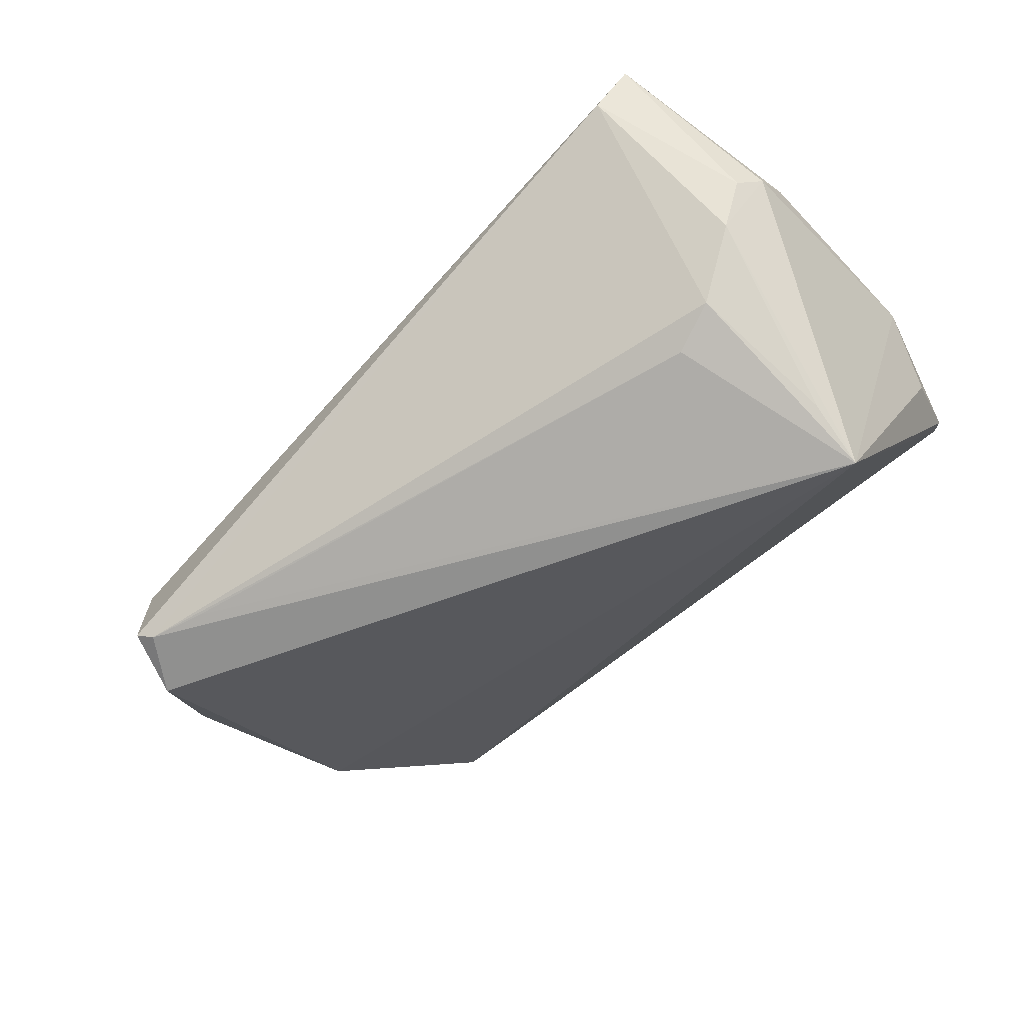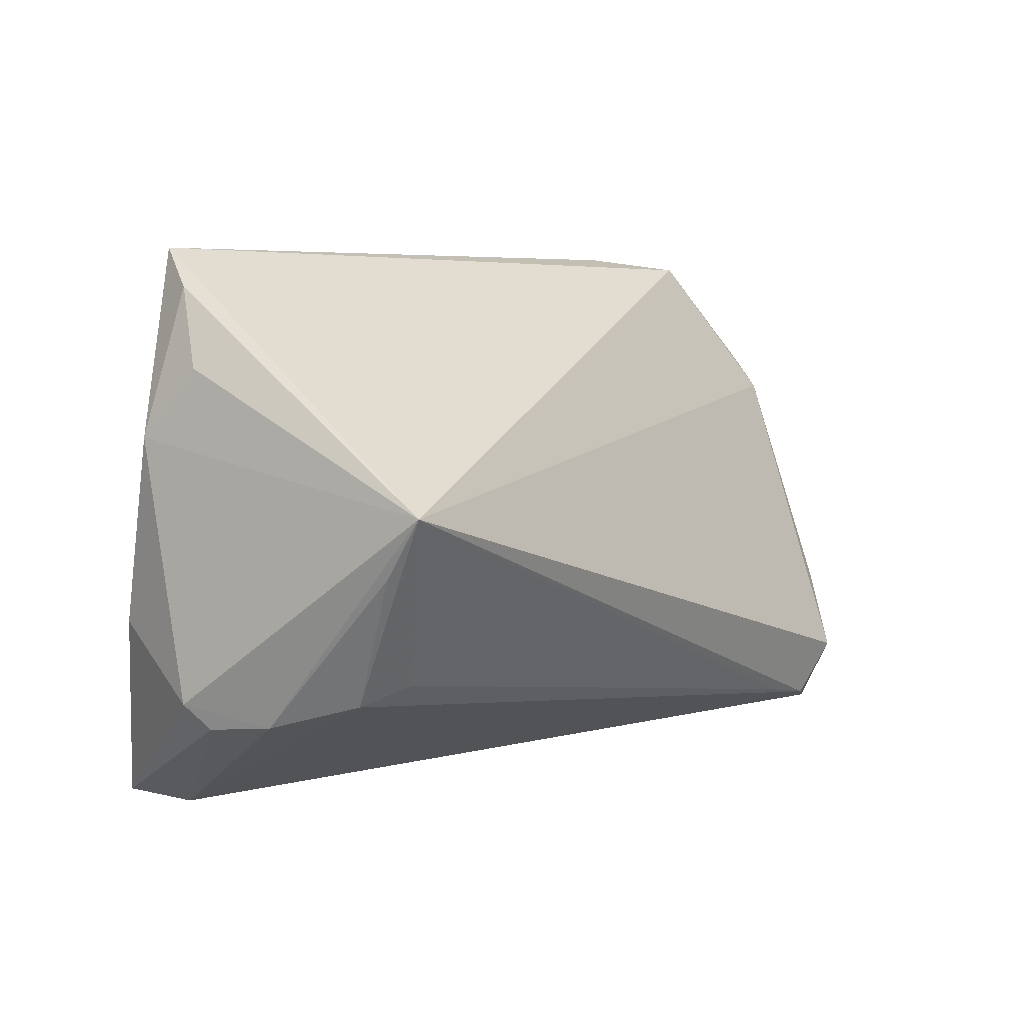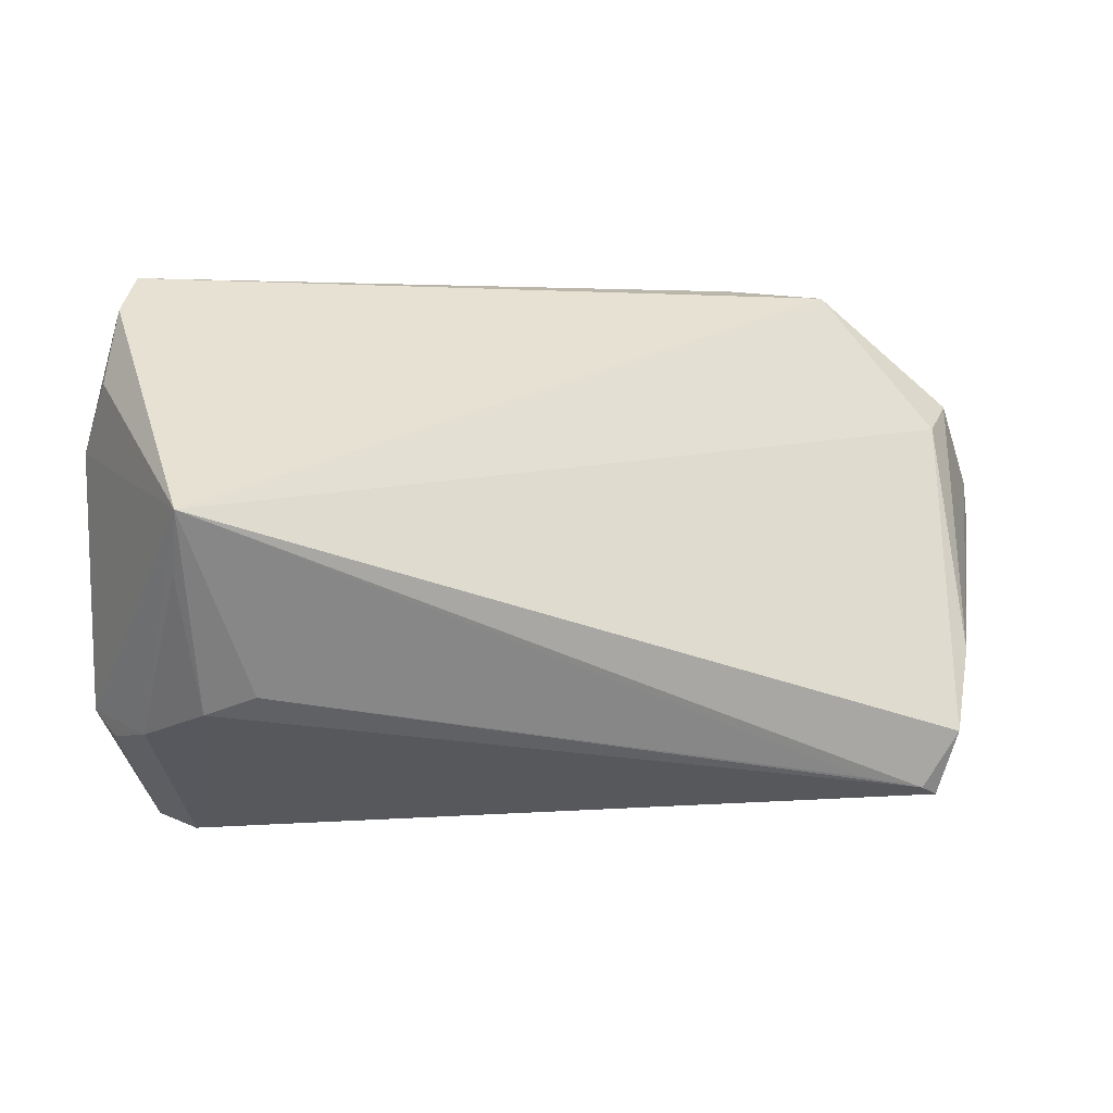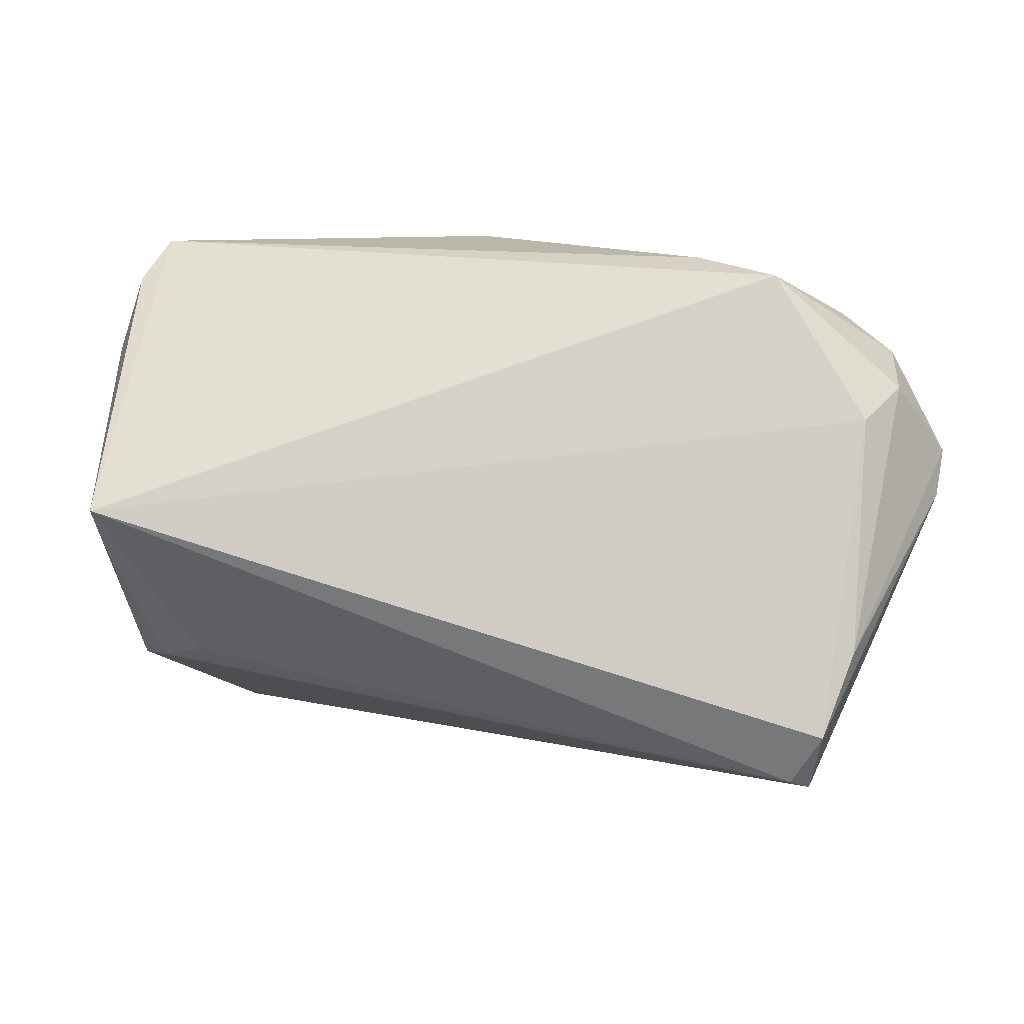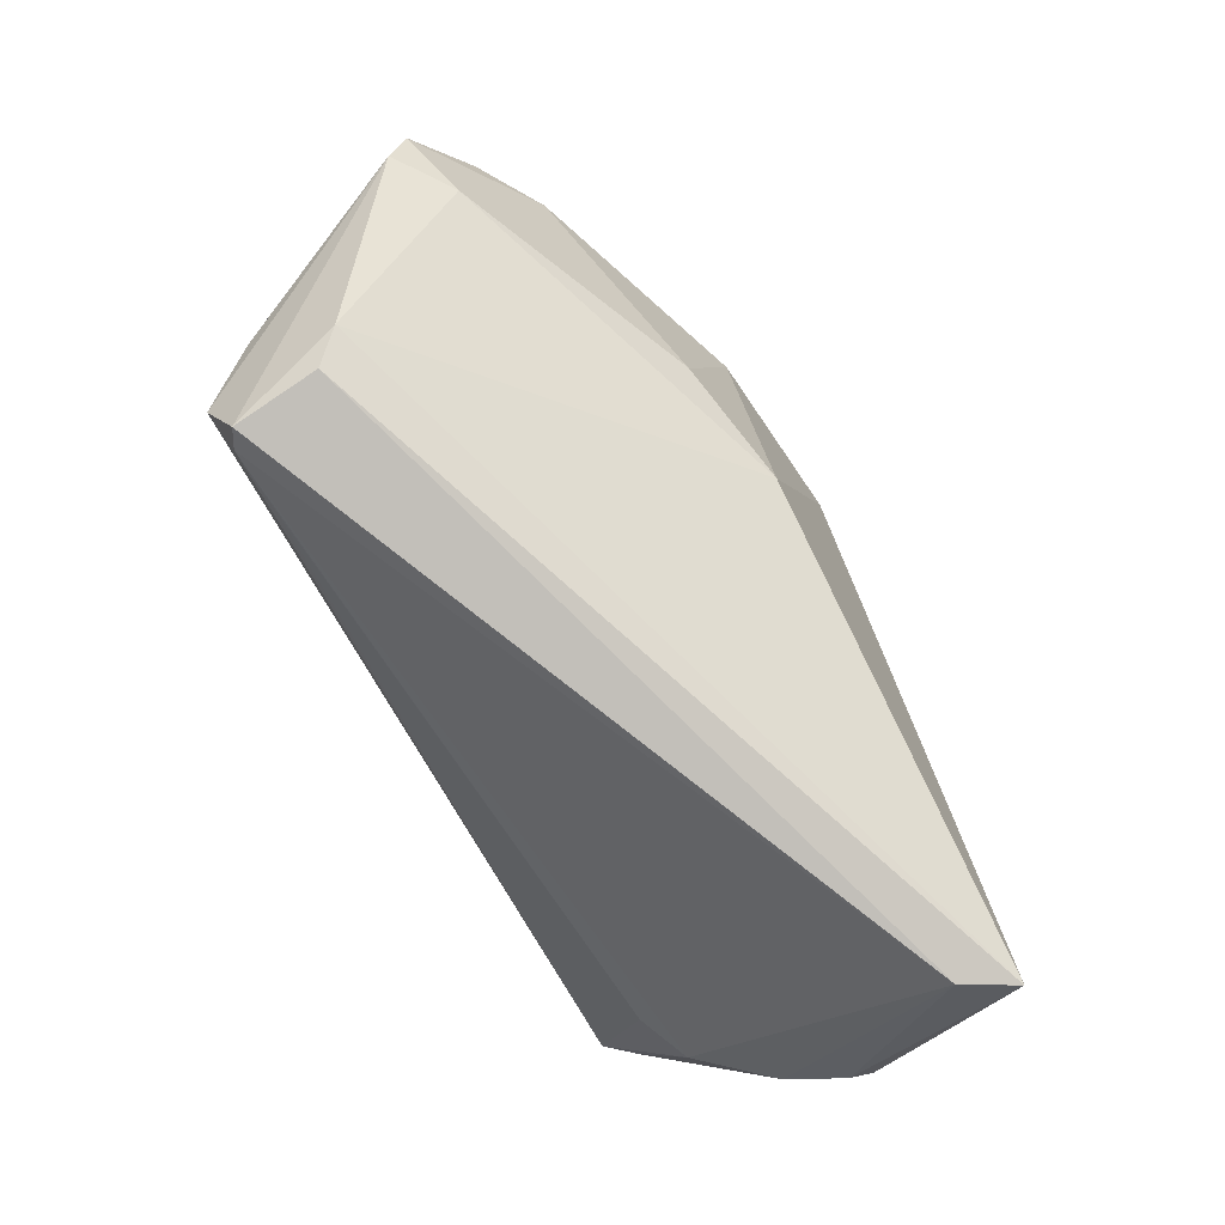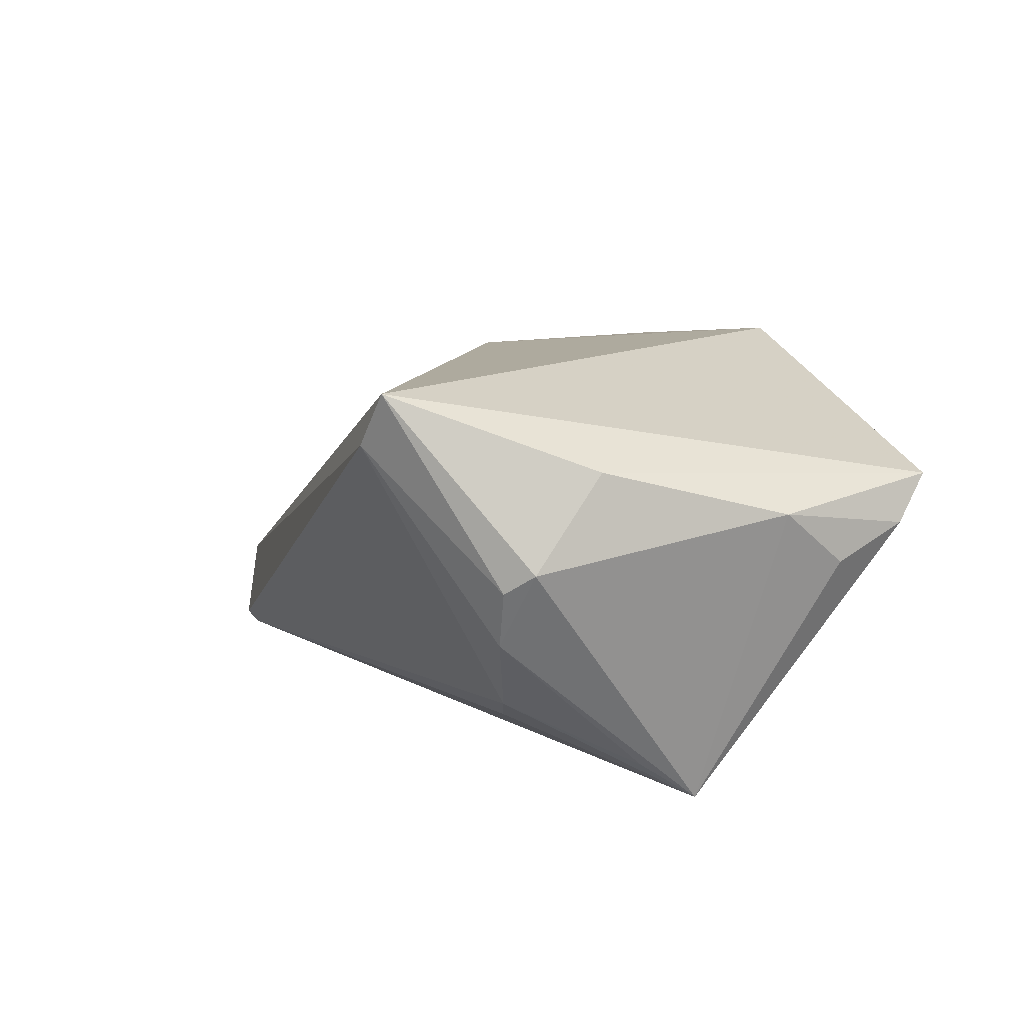
<metadata>
{"format":"obj","ext":"obj","renderer":"f3d","projection":"perspective","resolution":1024,"background":"white","views":[{"elev":-51.3,"azim":38.9,"up":"+Z"},{"elev":5.5,"azim":127.2,"up":"+Y"},{"elev":-0.8,"azim":163.7,"up":"+Y"},{"elev":13.9,"azim":-171.4,"up":"+Y"},{"elev":-73.7,"azim":-64.4,"up":"+Y"},{"elev":12.3,"azim":69.1,"up":"+Z"}]}
</metadata>
<code>
v -0.04258 -0.02976 -0.02285
v 0.05739 0.02123 0.003797
v 0.05164 -0.002573 -0.02138
v -0.0402 -0.0288 -0.02404
v -0.02329 0.03458 0.01303
v 0.05587 -0.02236 0.003292
v -0.04675 -0.02323 -0.009583
v 0.05516 0.03092 0.007547
v -0.02517 0.03577 0.003733
v 0.007921 0.03577 0.02639
v -0.01547 0.02772 0.02333
v -0.05183 0.023 0.006397
v 0.05299 -0.0218 -0.003766
v -0.0482 0.01672 -0.01061
v 0.04706 -0.01909 -0.01292
v -0.05146 0.004504 0.005293
v 0.05902 0.01291 0.01071
v -0.006678 -0.00126 0.02417
v -0.0441 -0.02172 -0.02639
v -0.04499 0.02757 0.01019
v 0.05632 -0.01027 0.01694
v -0.05902 0.01041 0.001885
v -0.04391 -0.0277 -0.01243
v -0.03578 0.03437 -0.002939
v -0.03269 -0.02743 -0.0235
v -0.05838 0.004677 -0.0001896
v 0.05208 0.00468 -0.02639
v 0.05234 0.03577 0.01297
v -0.04768 -0.01181 -0.02123
v -0.0439 0.02316 0.01192
v -0.05251 0.02012 -0.00515
v -0.02139 0.005785 0.02013
v 0.04127 -0.01692 -0.01627
v 0.05805 -0.01923 0.005689
v 0.04785 -0.03433 0.02629
v 0.04383 -0.03577 0.01969
f 34 27 17
f 21 34 17
f 23 1 36
f 23 7 1
f 4 19 27
f 1 19 4
f 36 1 4
f 27 34 13
f 11 18 10
f 10 18 35
f 35 18 7
f 34 21 35
f 35 23 36
f 7 23 35
f 7 18 16
f 17 27 2
f 2 8 17
f 27 8 2
f 27 33 25
f 25 4 27
f 33 4 25
f 15 33 27
f 15 4 33
f 36 4 15
f 15 13 36
f 6 13 34
f 34 35 6
f 36 13 6
f 6 35 36
f 26 16 22
f 7 16 26
f 22 29 26
f 29 19 26
f 1 7 26
f 26 19 1
f 18 11 32
f 32 16 18
f 28 8 27
f 27 24 28
f 10 35 28
f 17 8 28
f 28 35 21
f 28 21 17
f 31 29 22
f 22 12 31
f 31 12 24
f 27 13 3
f 3 15 27
f 13 15 3
f 10 28 9
f 9 28 24
f 10 9 5
f 5 9 24
f 29 31 14
f 14 31 24
f 14 19 29
f 27 19 14
f 14 24 27
f 24 12 20
f 20 5 24
f 20 11 10
f 10 5 20
f 30 20 12
f 30 12 22
f 22 16 30
f 16 32 30
f 30 32 11
f 11 20 30

</code>
